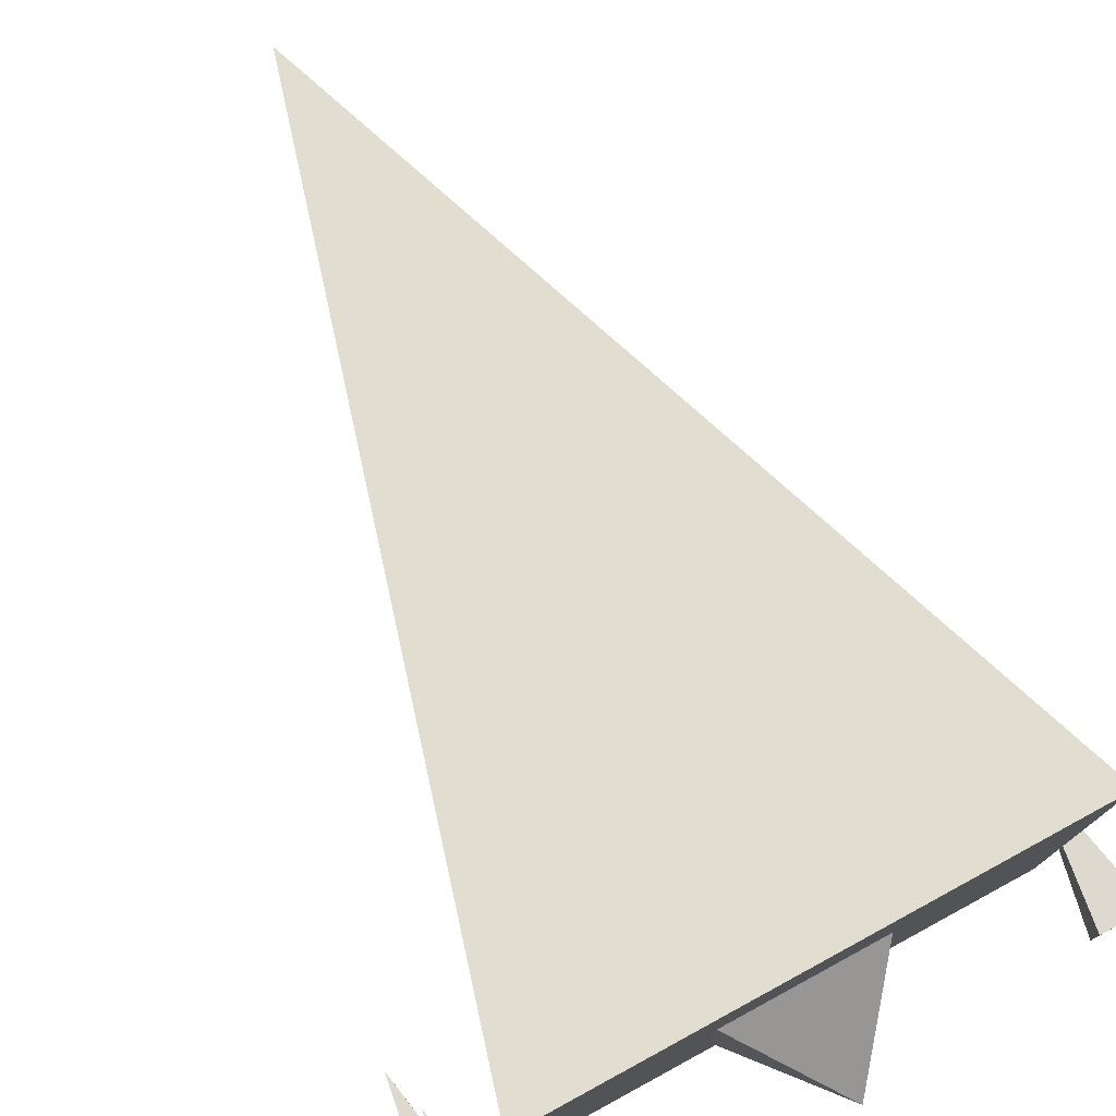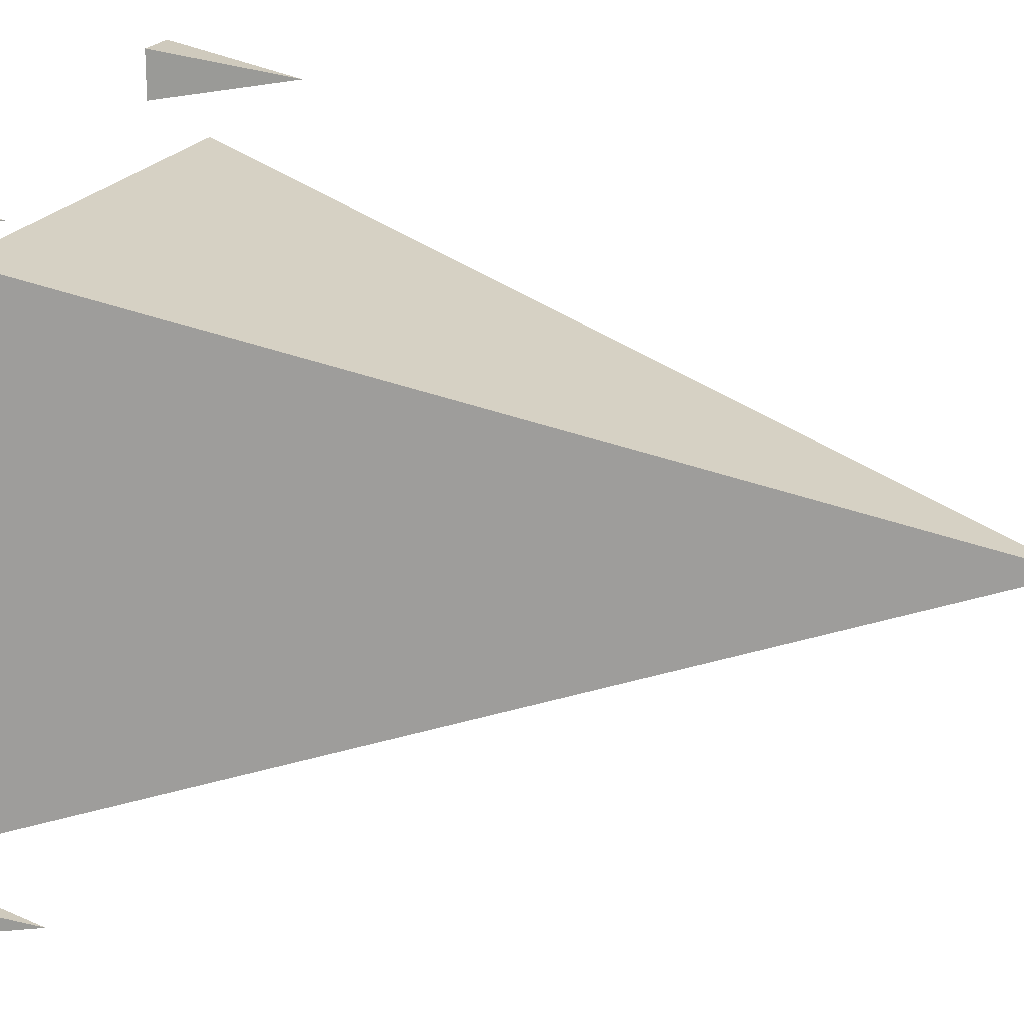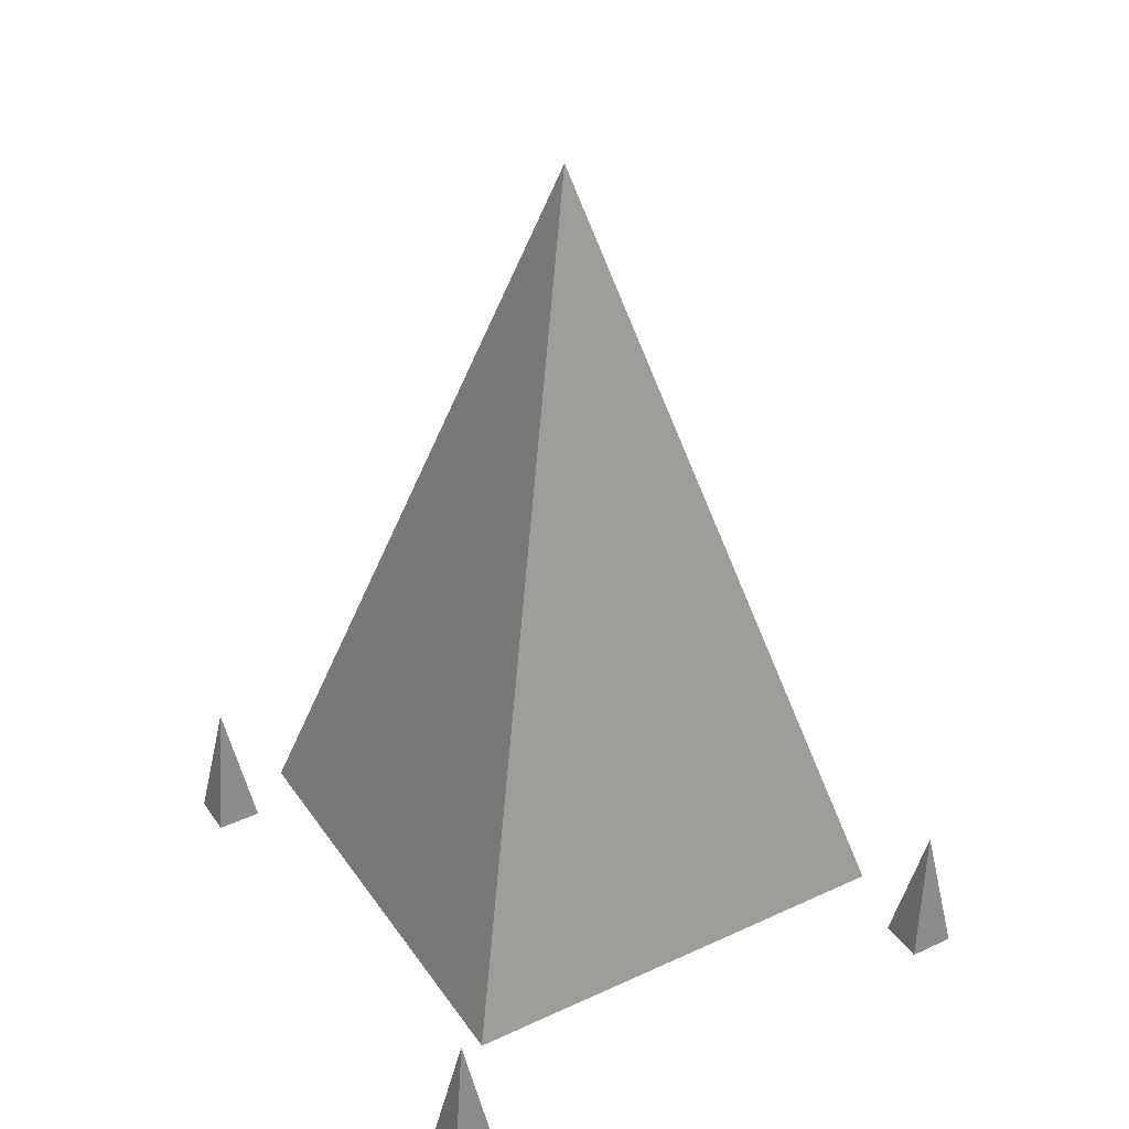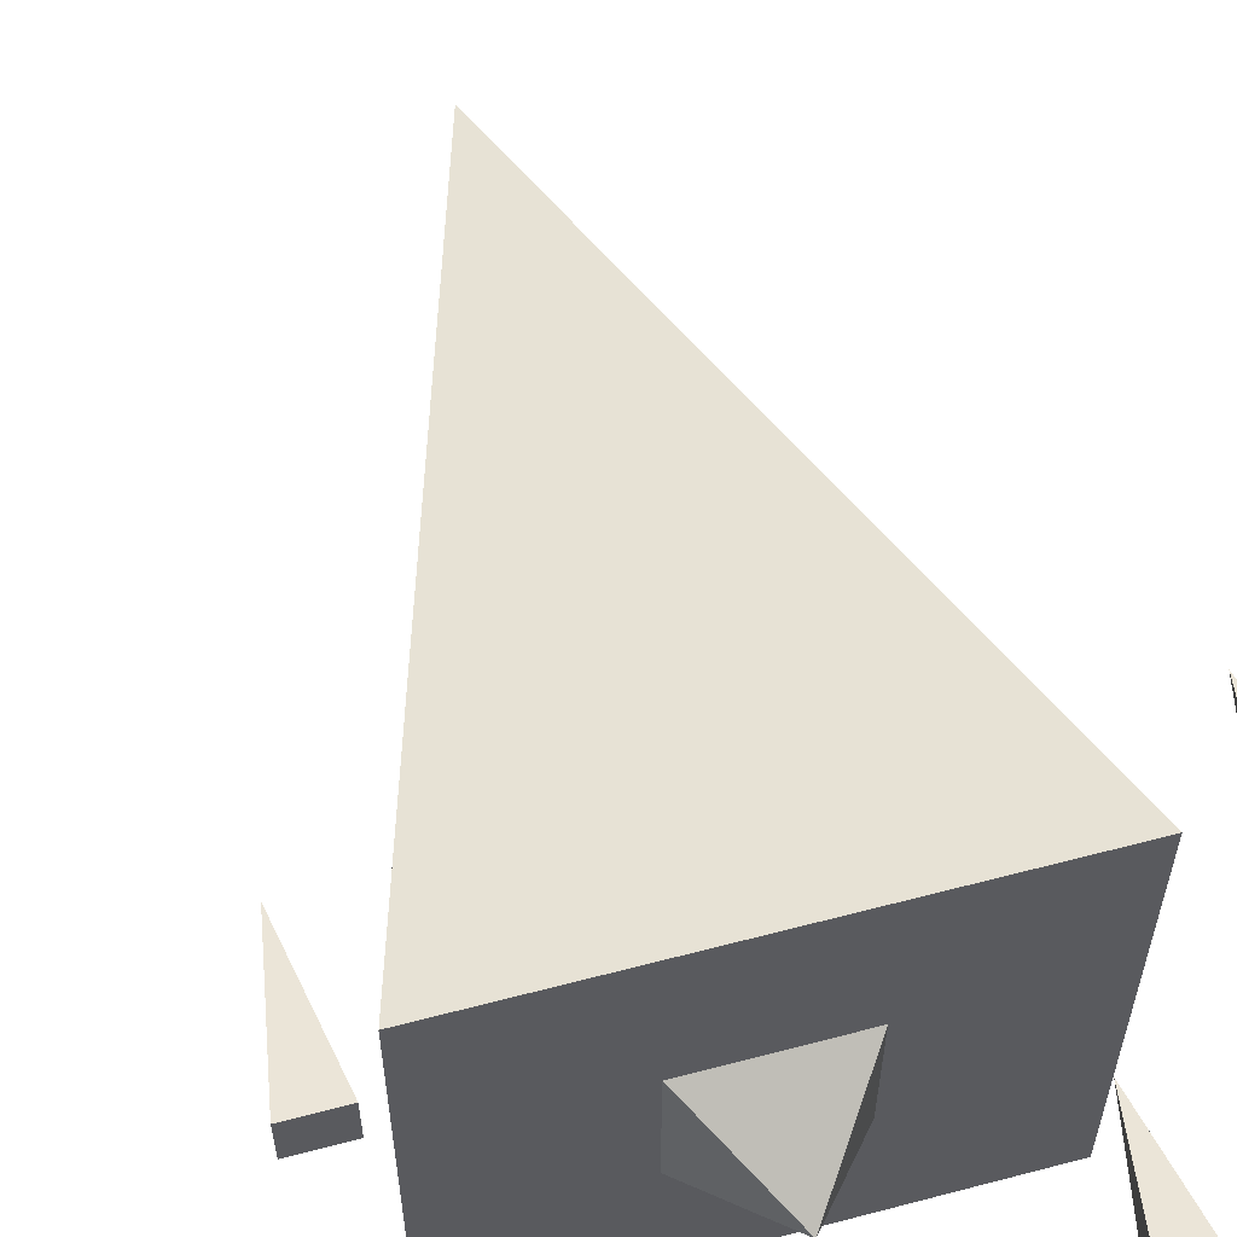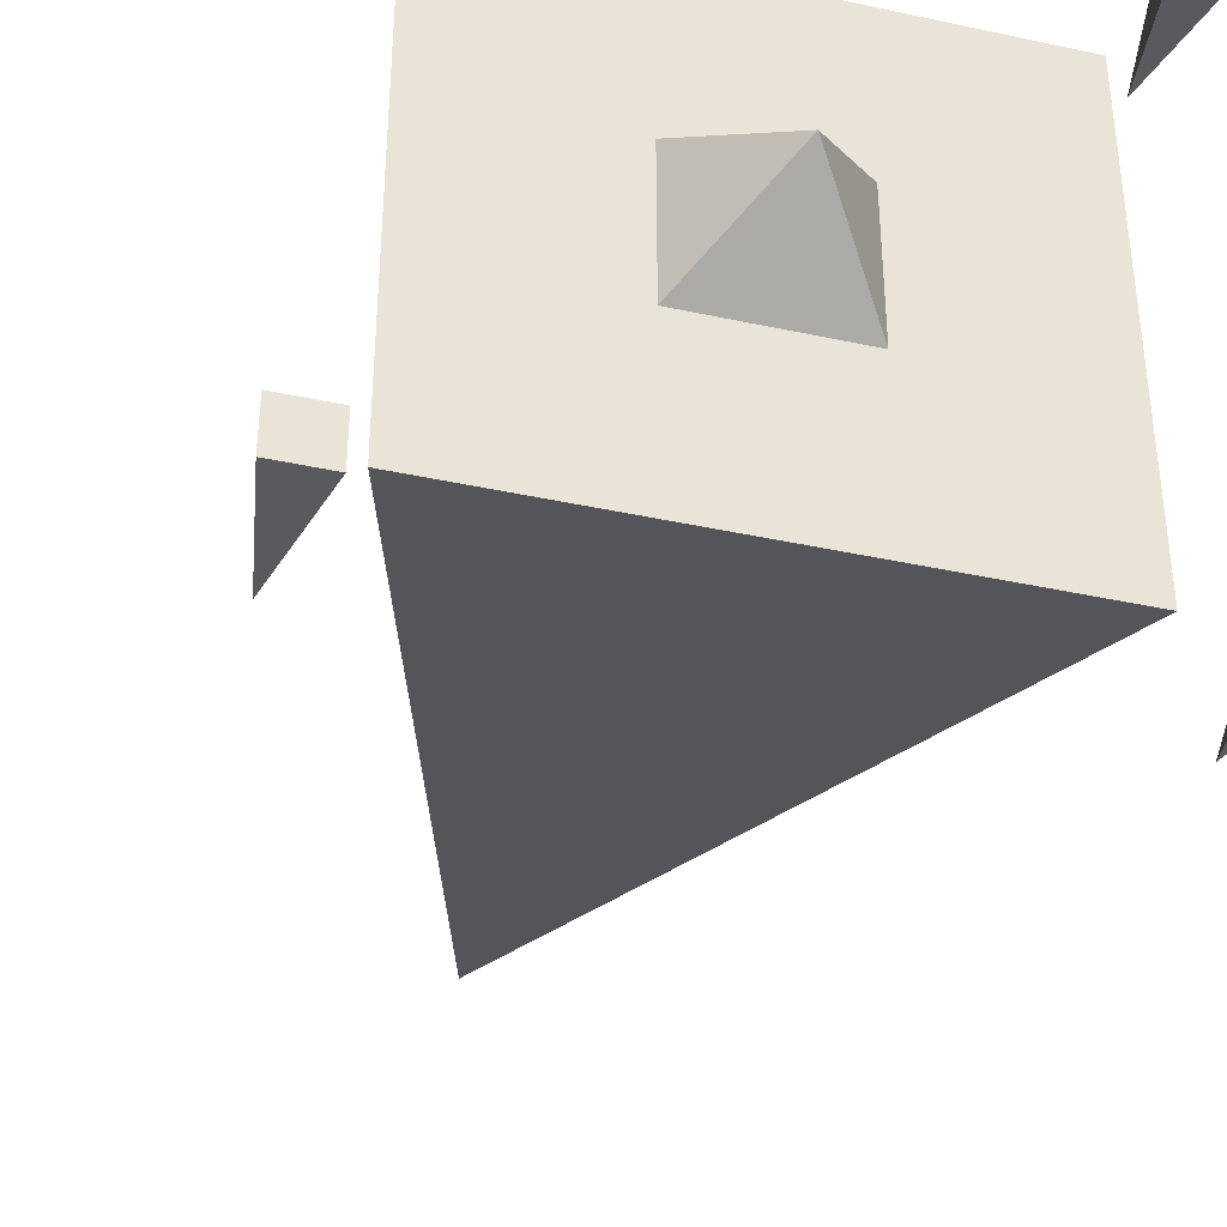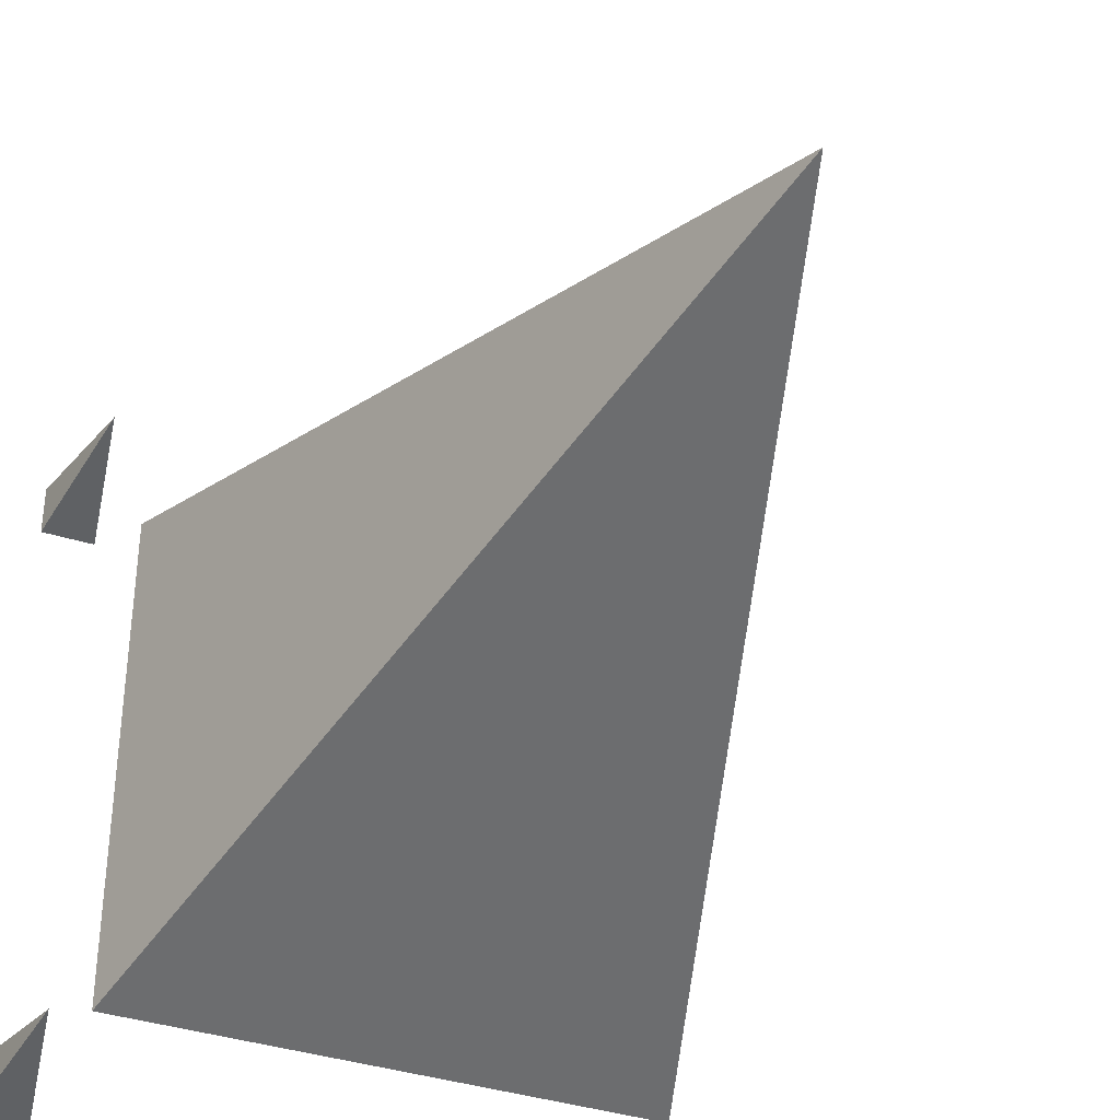
<metadata>
{"format":"obj","ext":"obj","renderer":"f3d","projection":"perspective","resolution":1024,"background":"white","views":[{"elev":78.2,"azim":-28.6,"up":"+Z"},{"elev":19.0,"azim":108.4,"up":"+Z"},{"elev":37.2,"azim":-120.6,"up":"+Y"},{"elev":58.7,"azim":-15.2,"up":"+Z"},{"elev":-39.6,"azim":-15.1,"up":"+Z"},{"elev":-38.4,"azim":158.4,"up":"+Z"}]}
</metadata>
<code>
o Cube.004_Cube.002
v 1.1 -1.3 1.3
v 1.2 -0.7 1.2
v 1.1 -1.3 1.1
v 1.3 -1.3 1.3
v 1.3 -1.3 1.1
f 1 3 2
f 3 5 2
f 5 4 2
f 4 1 2
f 4 5 3 1
o Cube.003
v -1.3 -1.3 1.3
v -1.2 -0.7 1.2
v -1.3 -1.3 1.1
v -1.1 -1.3 1.3
v -1.1 -1.3 1.1
f 6 8 7
f 8 10 7
f 10 9 7
f 9 6 7
f 9 10 8 6
o Cube.002_Cube.003
v -1.3 -1.3 -1.1
v -1.2 -0.7 -1.2
v -1.3 -1.3 -1.3
v -1.1 -1.3 -1.1
v -1.1 -1.3 -1.3
f 11 13 12
f 13 15 12
f 15 14 12
f 14 11 12
f 14 15 13 11
o Cube.001_Cube.002
v 1.1 -1.3 -1.1
v 1.2 -0.7 -1.2
v 1.1 -1.3 -1.3
v 1.3 -1.3 -1.1
v 1.3 -1.3 -1.3
f 16 18 17
f 18 20 17
f 20 19 17
f 19 16 17
f 19 20 18 16
o Cube
v -0.3 -1 0.3
v -1 -1 1
v -1 -1 -1
v 1 -1 -1
v 0.3 -1 -0.3
v -0.3 -1 -0.3
v 0.3 -1 0.3
v 1 -1 1
v -0 2.462 0
v 0 -1.4 0
f 21 22 23 24 25 26
f 21 27 25 24 28 22
f 29 24 23
f 24 29 28
f 28 29 22
f 22 29 23
f 21 26 30
f 27 21 30
f 26 25 30
f 25 27 30

</code>
